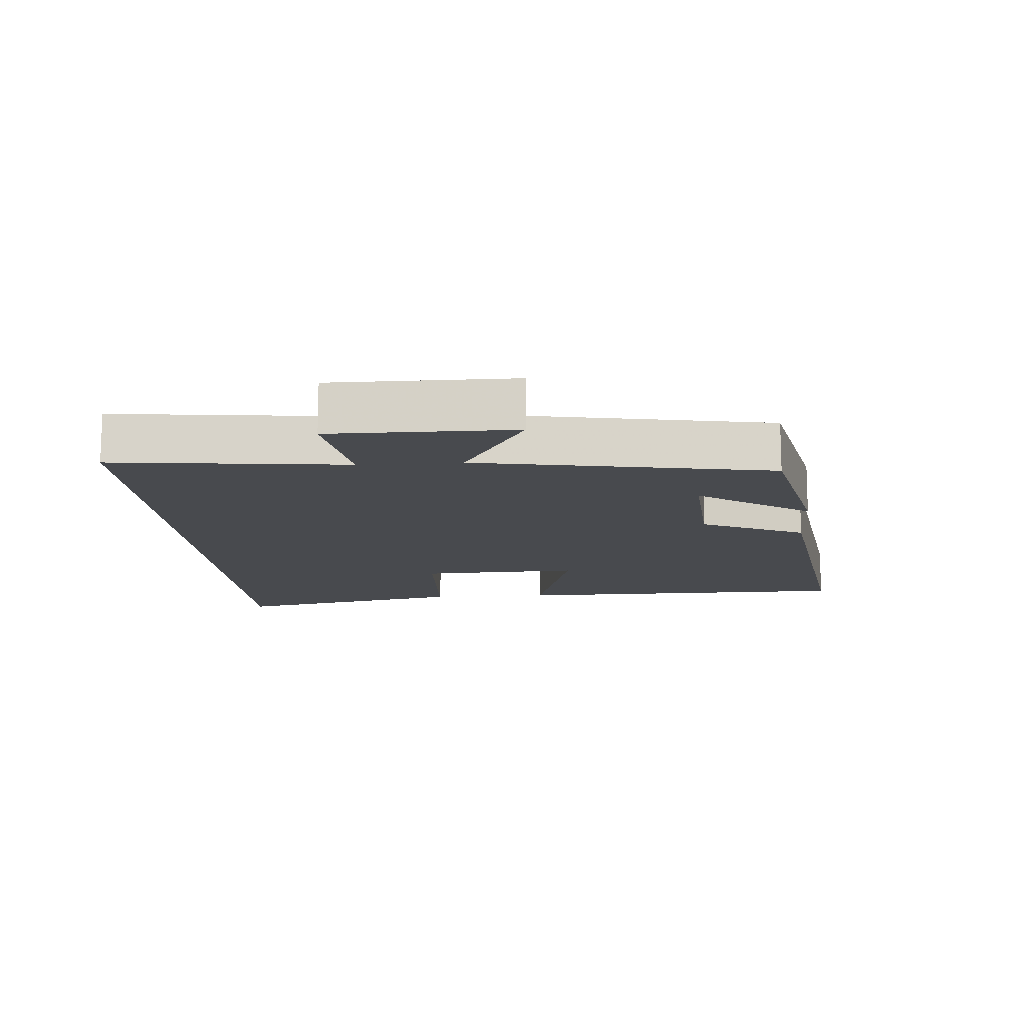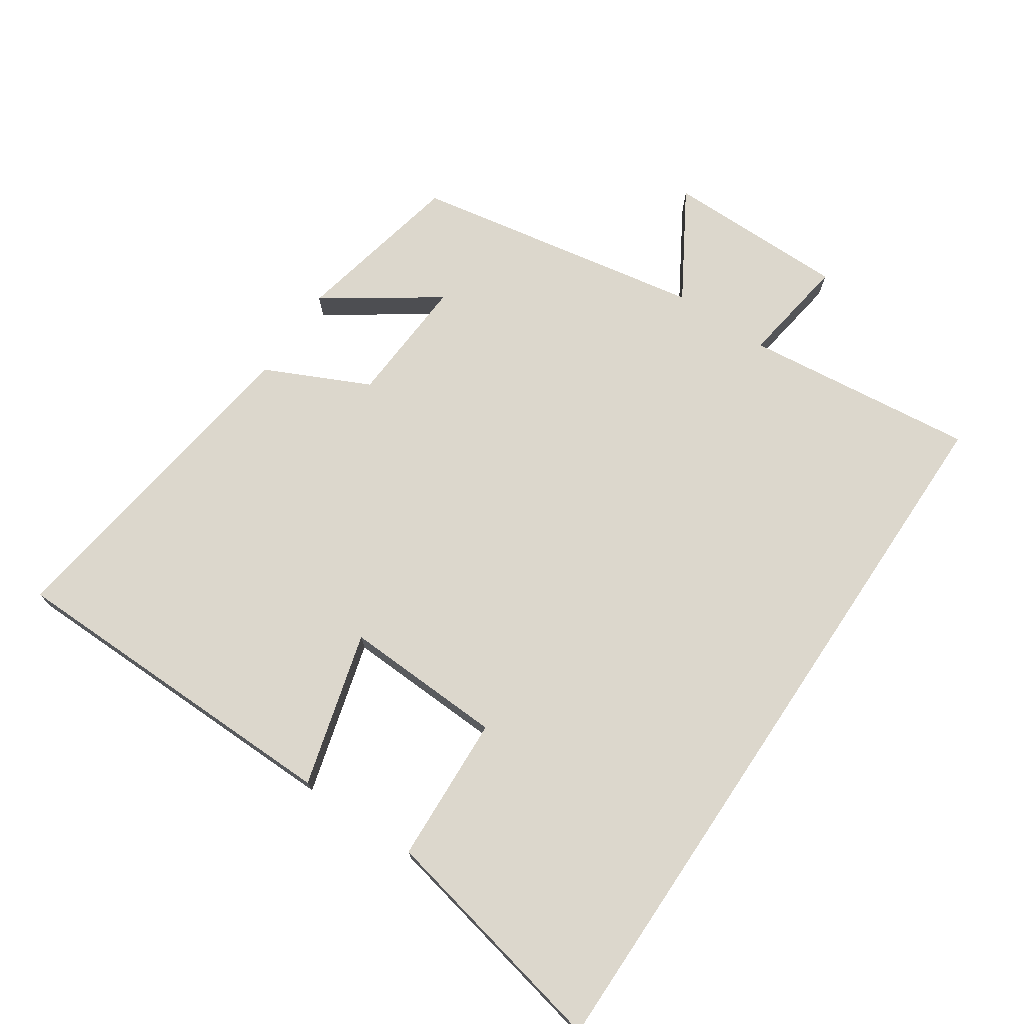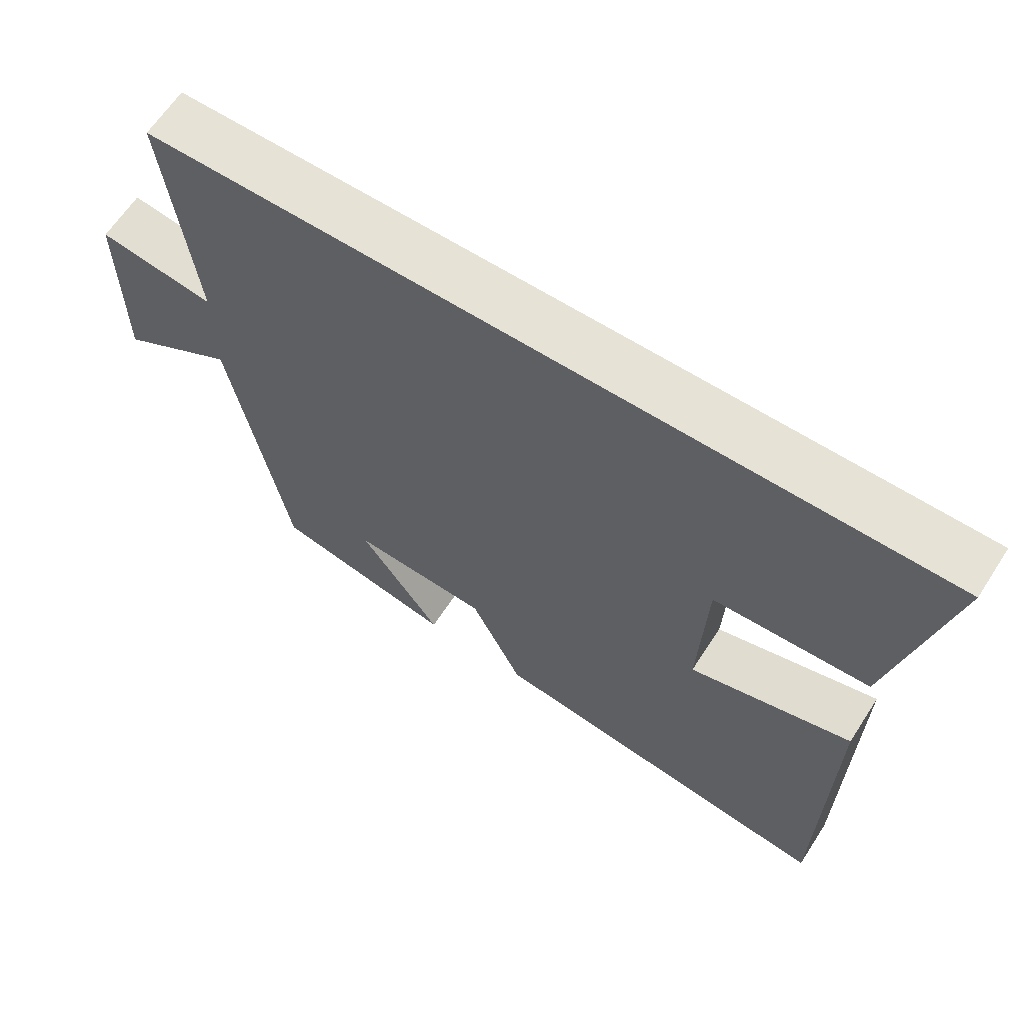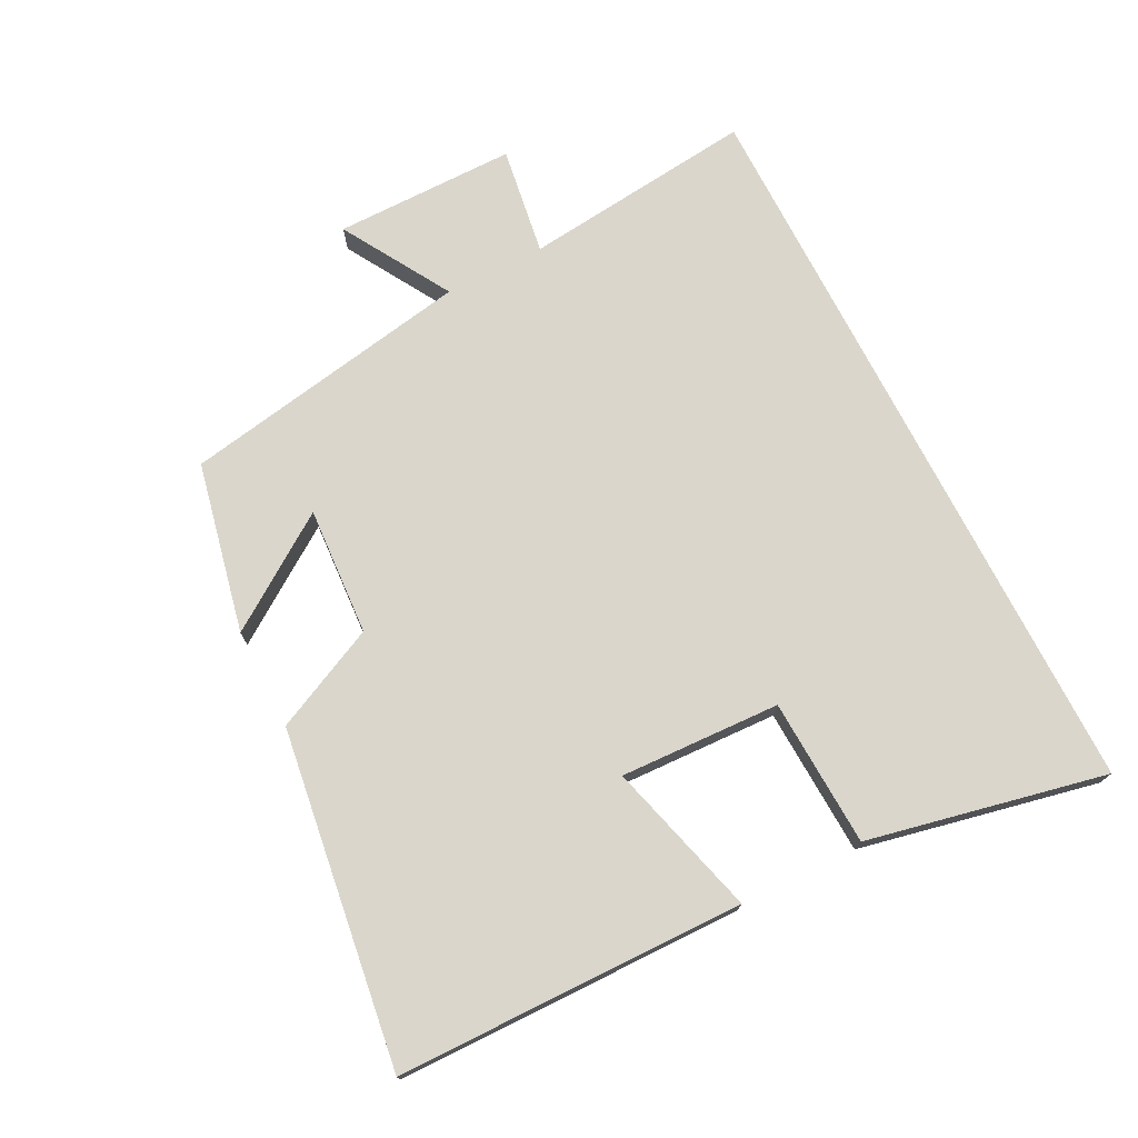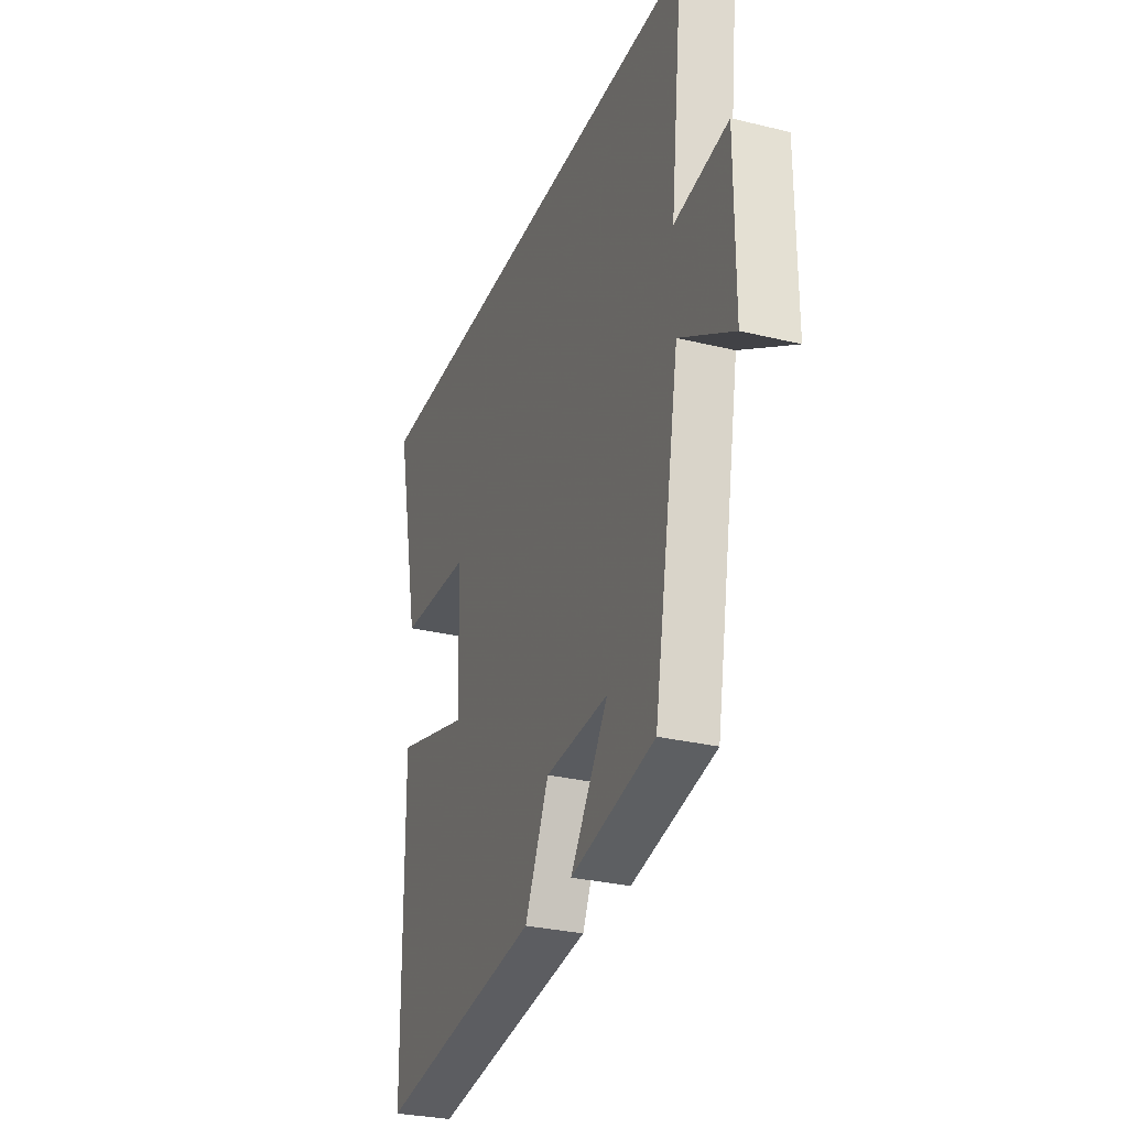
<metadata>
{"format":"obj","ext":"obj","renderer":"f3d","projection":"perspective","resolution":1024,"background":"white","views":[{"elev":-13.1,"azim":94.3,"up":"+Y"},{"elev":72.8,"azim":-56.1,"up":"+Y"},{"elev":63.8,"azim":-147.1,"up":"+Z"},{"elev":73.8,"azim":-117.1,"up":"+Y"},{"elev":-29.4,"azim":70.2,"up":"+Z"}]}
</metadata>
<code>
v 0.421 0.07 -0.445
v 0.164 0.07 -0.5
v 0.28 0.07 -0.331
v 0.086 0.07 -0.343
v 0.012 0.07 -0.5
v -0.493 0.07 -0.571
v -0.5 0.07 -0.047
v -0.267 0.07 -0.111
v -0.277 0.07 0.131
v -0.5 0.07 0.141
v -0.576 0.07 0.5
v 0.539 0.07 0.5
v 0.5 0.07 0.149
v 0.664 0.07 0.174
v 0.664 0.07 -0.1
v 0.5 0.07 -0.003
v 0.421 0 -0.445
v 0.164 0 -0.5
v 0.28 0 -0.331
v 0.086 0 -0.343
v 0.012 0 -0.5
v -0.493 0 -0.571
v -0.5 0 -0.047
v -0.267 0 -0.111
v -0.277 0 0.131
v -0.5 0 0.141
v -0.576 0 0.5
v 0.539 0 0.5
v 0.5 0 0.149
v 0.664 0 0.174
v 0.664 0 -0.1
v 0.5 0 -0.003
f 13 14 15 16
f 13 16 1
f 9 10 11 12
f 8 9 12 13
f 5 6 7 8
f 4 5 8
f 3 4 8 13
f 1 2 3
f 1 3 13
f 32 31 30 29
f 17 32 29
f 28 27 26 25
f 29 28 25 24
f 24 23 22 21
f 24 21 20
f 29 24 20 19
f 19 18 17
f 29 19 17
f 1 17 18 2
f 2 18 19 3
f 3 19 20 4
f 4 20 21 5
f 5 21 22 6
f 6 22 23 7
f 7 23 24 8
f 8 24 25 9
f 9 25 26 10
f 10 26 27 11
f 11 27 28 12
f 12 28 29 13
f 13 29 30 14
f 14 30 31 15
f 15 31 32 16
f 16 32 17 1

</code>
